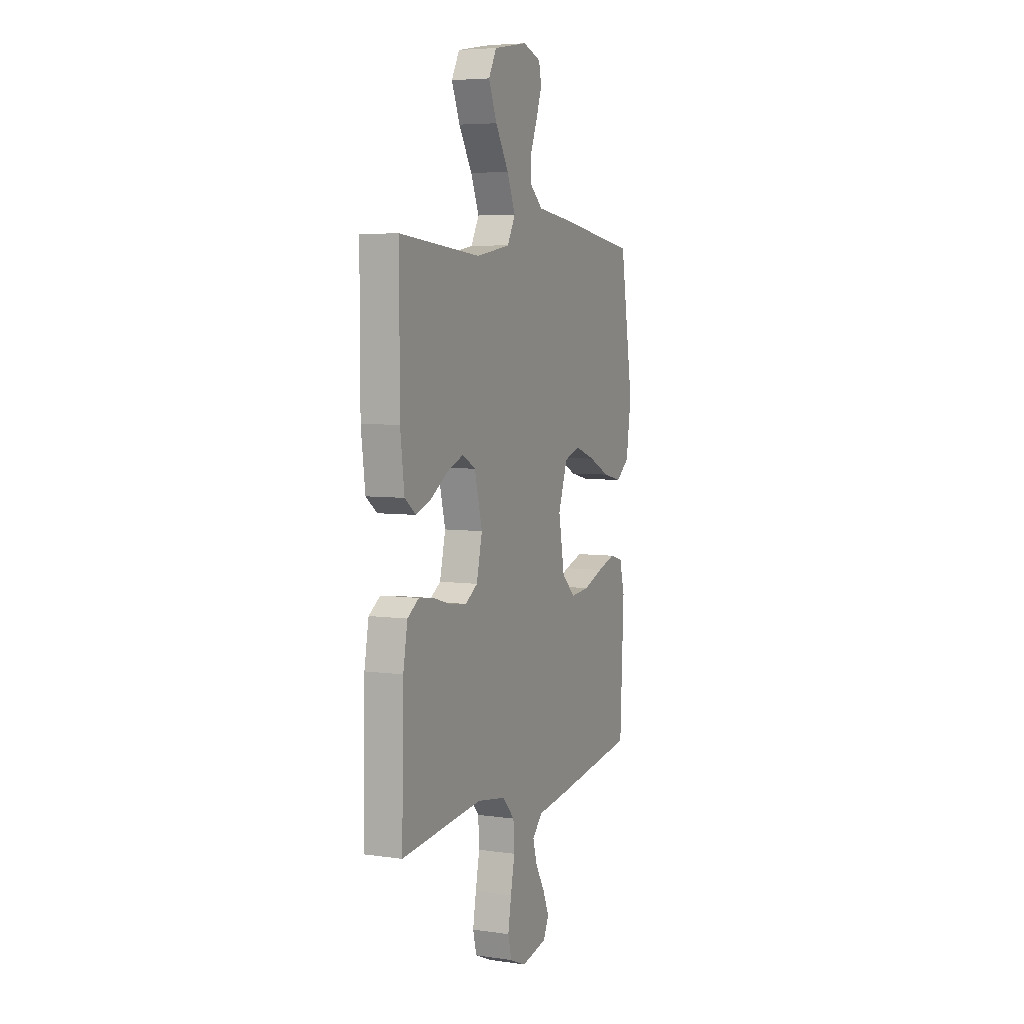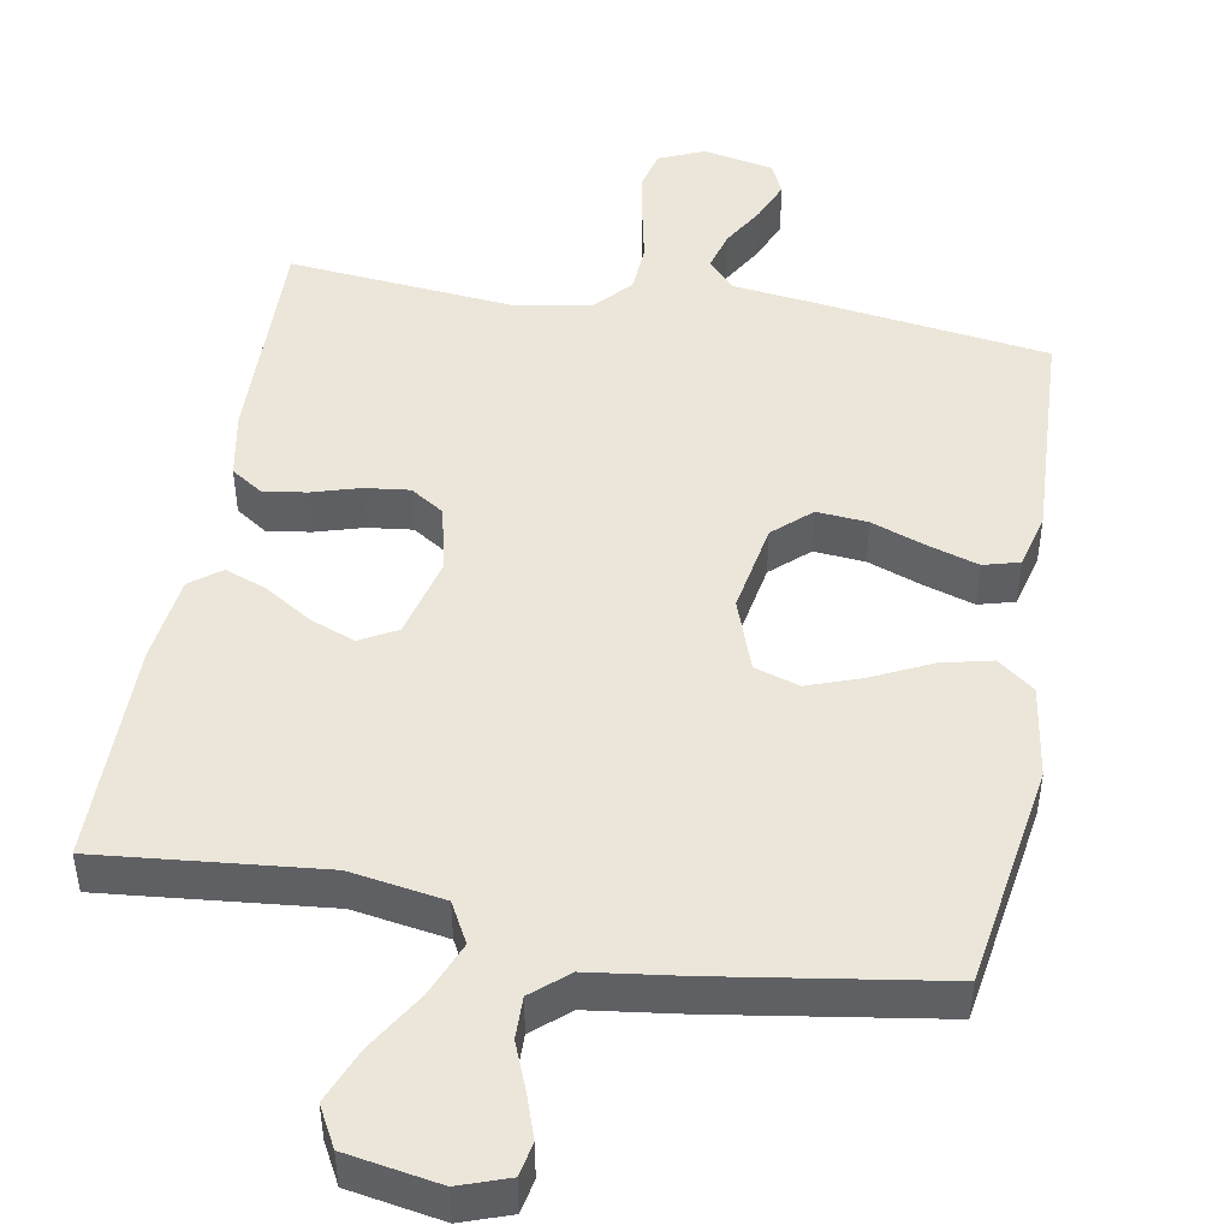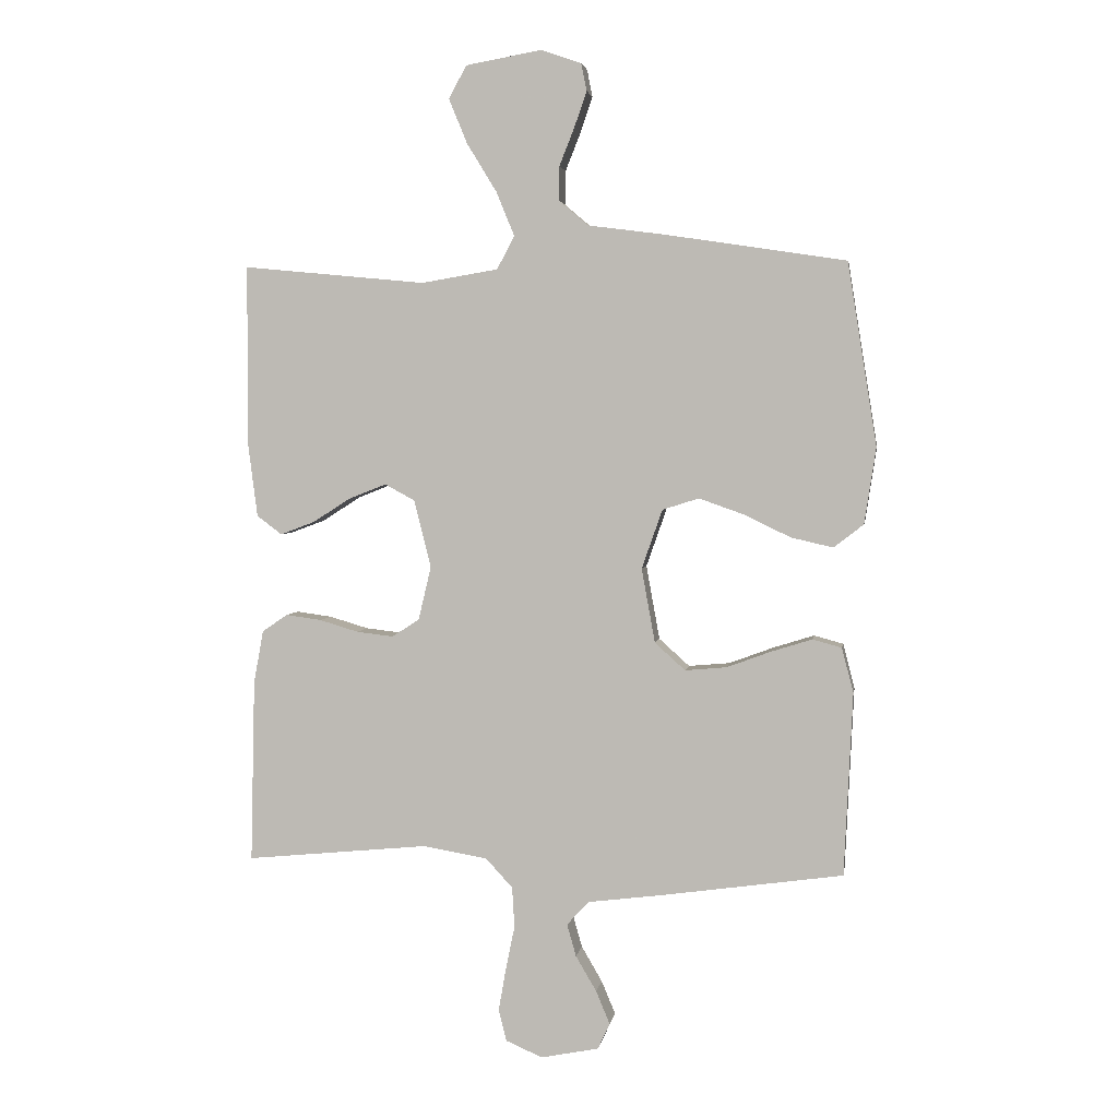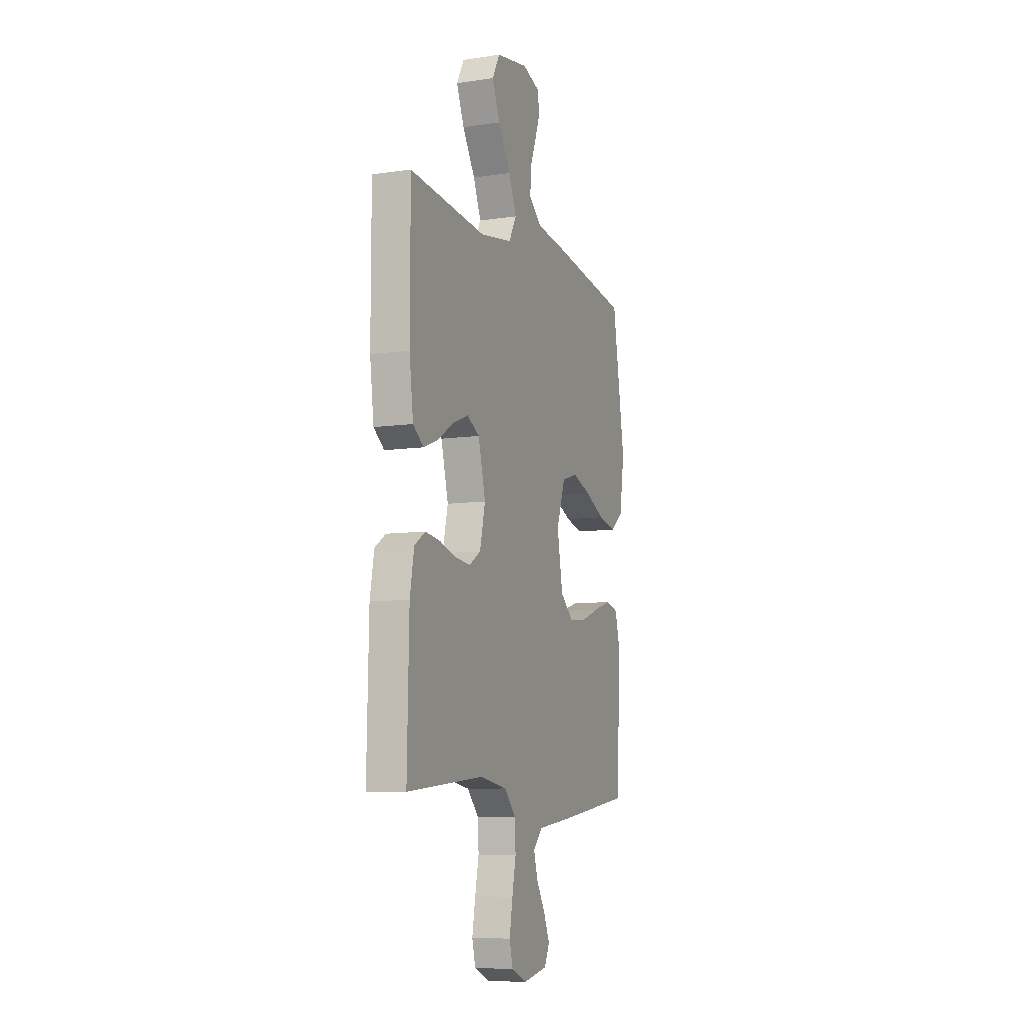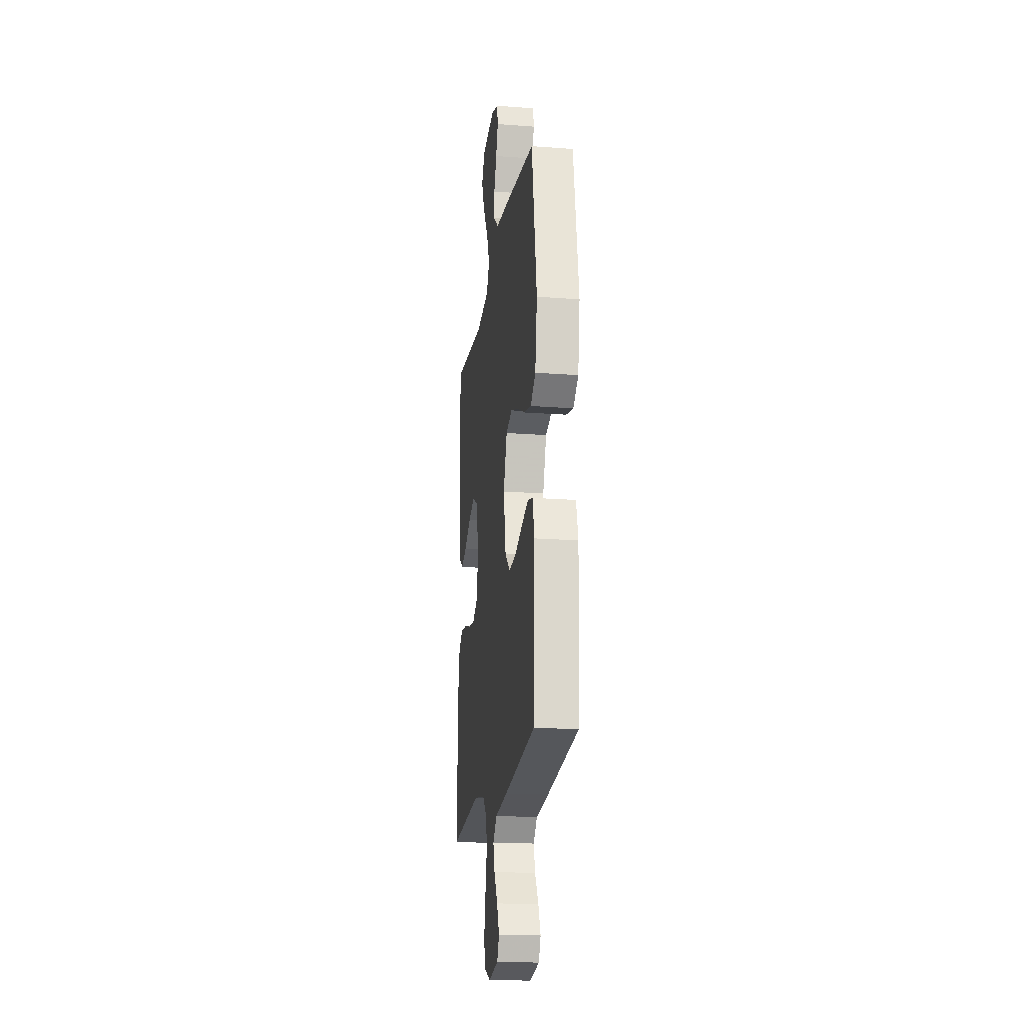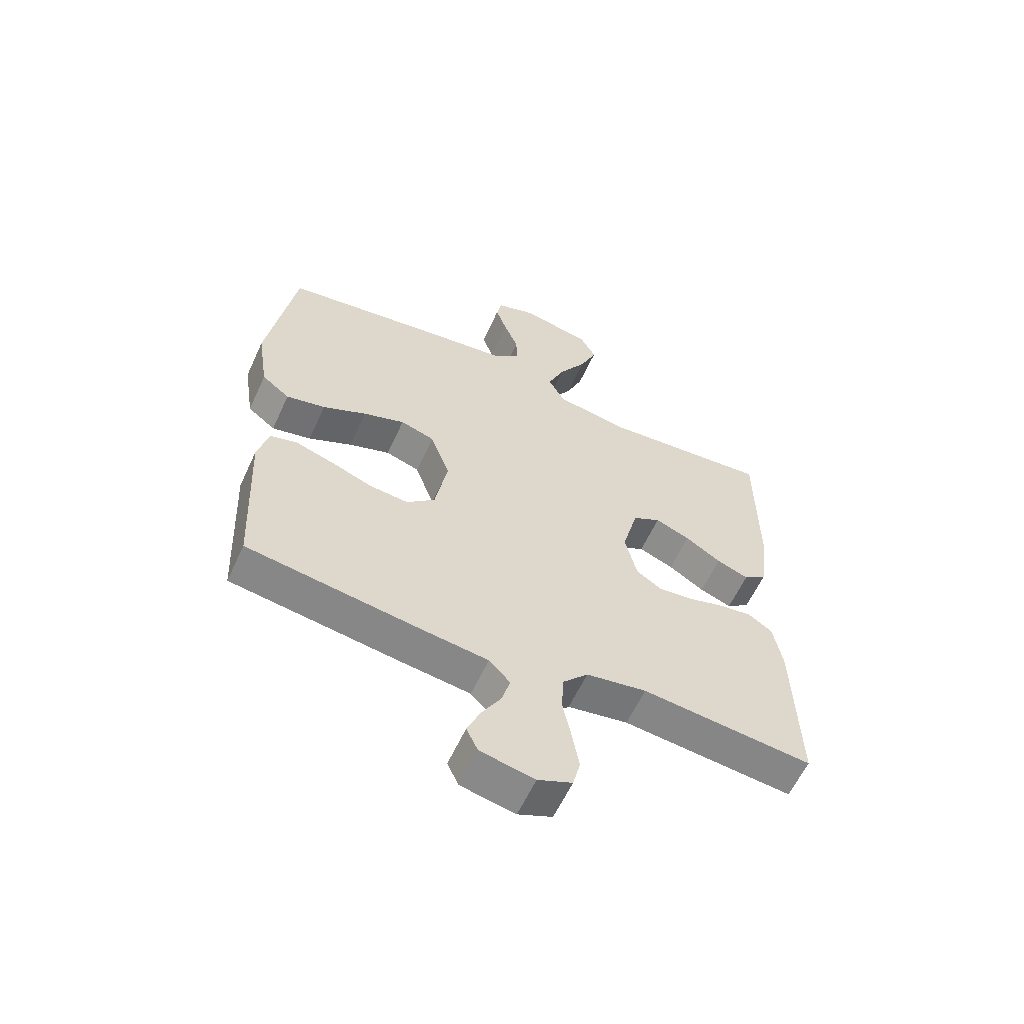
<metadata>
{"format":"obj","ext":"obj","renderer":"f3d","projection":"perspective","resolution":1024,"background":"white","views":[{"elev":5.7,"azim":-66.5,"up":"+Z"},{"elev":47.5,"azim":10.0,"up":"+Y"},{"elev":3.3,"azim":8.7,"up":"+Z"},{"elev":-8.4,"azim":-68.0,"up":"+Z"},{"elev":-19.0,"azim":81.8,"up":"+Z"},{"elev":-60.4,"azim":155.3,"up":"+Z"}]}
</metadata>
<code>
v 0.5 0.07 -0.5
v 0.2 0.07 -0.542
v 0.08 0.07 -0.557
v 0.043 0.07 -0.596
v 0.058 0.07 -0.649
v 0.092 0.07 -0.707
v 0.115 0.07 -0.762
v 0.095 0.07 -0.804
v 0 0.07 -0.823
v -0.06 0.07 -0.797
v -0.073 0.07 -0.745
v -0.061 0.07 -0.676
v -0.046 0.07 -0.603
v -0.05 0.07 -0.537
v -0.094 0.07 -0.489
v -0.2 0.07 -0.471
v -0.5 0.07 -0.5
v -0.493 0.07 -0.2
v -0.477 0.07 -0.112
v -0.435 0.07 -0.084
v -0.377 0.07 -0.092
v -0.313 0.07 -0.111
v -0.253 0.07 -0.118
v -0.208 0.07 -0.089
v -0.187 0.07 0
v -0.215 0.07 0.11
v -0.264 0.07 0.137
v -0.325 0.07 0.113
v -0.388 0.07 0.073
v -0.444 0.07 0.052
v -0.485 0.07 0.083
v -0.5 0.07 0.2
v -0.5 0.07 0.5
v -0.2 0.07 0.471
v -0.074 0.07 0.492
v -0.045 0.07 0.546
v -0.075 0.07 0.619
v -0.124 0.07 0.699
v -0.154 0.07 0.772
v -0.125 0.07 0.826
v 0 0.07 0.848
v 0.066 0.07 0.825
v 0.075 0.07 0.78
v 0.055 0.07 0.722
v 0.03 0.07 0.659
v 0.029 0.07 0.603
v 0.077 0.07 0.562
v 0.2 0.07 0.546
v 0.5 0.07 0.5
v 0.548 0.07 0.2
v 0.529 0.07 0.075
v 0.48 0.07 0.037
v 0.411 0.07 0.053
v 0.334 0.07 0.09
v 0.261 0.07 0.116
v 0.201 0.07 0.097
v 0.167 0.07 0
v 0.189 0.07 -0.122
v 0.239 0.07 -0.167
v 0.307 0.07 -0.161
v 0.38 0.07 -0.134
v 0.447 0.07 -0.113
v 0.495 0.07 -0.126
v 0.514 0.07 -0.2
v 0.5 0 -0.5
v 0.2 0 -0.542
v 0.08 0 -0.557
v 0.043 0 -0.596
v 0.058 0 -0.649
v 0.092 0 -0.707
v 0.115 0 -0.762
v 0.095 0 -0.804
v 0 0 -0.823
v -0.06 0 -0.797
v -0.073 0 -0.745
v -0.061 0 -0.676
v -0.046 0 -0.603
v -0.05 0 -0.537
v -0.094 0 -0.489
v -0.2 0 -0.471
v -0.5 0 -0.5
v -0.493 0 -0.2
v -0.477 0 -0.112
v -0.435 0 -0.084
v -0.377 0 -0.092
v -0.313 0 -0.111
v -0.253 0 -0.118
v -0.208 0 -0.089
v -0.187 0 0
v -0.215 0 0.11
v -0.264 0 0.137
v -0.325 0 0.113
v -0.388 0 0.073
v -0.444 0 0.052
v -0.485 0 0.083
v -0.5 0 0.2
v -0.5 0 0.5
v -0.2 0 0.471
v -0.074 0 0.492
v -0.045 0 0.546
v -0.075 0 0.619
v -0.124 0 0.699
v -0.154 0 0.772
v -0.125 0 0.826
v 0 0 0.848
v 0.066 0 0.825
v 0.075 0 0.78
v 0.055 0 0.722
v 0.03 0 0.659
v 0.029 0 0.603
v 0.077 0 0.562
v 0.2 0 0.546
v 0.5 0 0.5
v 0.548 0 0.2
v 0.529 0 0.075
v 0.48 0 0.037
v 0.411 0 0.053
v 0.334 0 0.09
v 0.261 0 0.116
v 0.201 0 0.097
v 0.167 0 0
v 0.189 0 -0.122
v 0.239 0 -0.167
v 0.307 0 -0.161
v 0.38 0 -0.134
v 0.447 0 -0.113
v 0.495 0 -0.126
v 0.514 0 -0.2
f 1 2 3
f 64 1 3
f 63 64 3
f 62 63 3
f 61 62 3
f 60 61 3
f 59 60 3 4
f 58 59 4
f 57 58 4
f 52 53 54
f 51 52 54
f 50 51 54
f 49 50 54
f 48 49 54
f 47 48 54
f 46 47 54 55
f 43 44 45
f 42 43 45
f 41 42 45
f 40 41 45
f 39 40 45
f 38 39 45
f 37 38 45
f 36 37 45 46
f 46 55 56
f 36 46 56
f 35 36 56
f 32 33 34
f 31 32 34
f 30 31 34
f 29 30 34
f 28 29 34
f 27 28 34 35
f 20 21 22
f 19 20 22
f 18 19 22
f 17 18 22
f 16 17 22
f 15 16 22 23
f 14 15 23 24
f 11 12 13
f 10 11 13
f 9 10 13
f 8 9 13
f 7 8 13
f 6 7 13
f 5 6 13
f 4 5 13 14
f 14 24 25
f 4 14 25
f 57 4 25
f 35 56 57
f 27 35 57
f 26 27 57
f 25 26 57
f 67 66 65
f 67 65 128
f 67 128 127
f 67 127 126
f 67 126 125
f 67 125 124
f 68 67 124 123
f 68 123 122
f 68 122 121
f 118 117 116
f 118 116 115
f 118 115 114
f 118 114 113
f 118 113 112
f 118 112 111
f 119 118 111 110
f 109 108 107
f 109 107 106
f 109 106 105
f 109 105 104
f 109 104 103
f 109 103 102
f 109 102 101
f 110 109 101 100
f 120 119 110
f 120 110 100
f 120 100 99
f 98 97 96
f 98 96 95
f 98 95 94
f 98 94 93
f 98 93 92
f 99 98 92 91
f 86 85 84
f 86 84 83
f 86 83 82
f 86 82 81
f 86 81 80
f 87 86 80 79
f 88 87 79 78
f 77 76 75
f 77 75 74
f 77 74 73
f 77 73 72
f 77 72 71
f 77 71 70
f 77 70 69
f 78 77 69 68
f 89 88 78
f 89 78 68
f 89 68 121
f 121 120 99
f 121 99 91
f 121 91 90
f 121 90 89
f 1 65 66 2
f 2 66 67 3
f 3 67 68 4
f 4 68 69 5
f 5 69 70 6
f 6 70 71 7
f 7 71 72 8
f 8 72 73 9
f 9 73 74 10
f 10 74 75 11
f 11 75 76 12
f 12 76 77 13
f 13 77 78 14
f 14 78 79 15
f 15 79 80 16
f 16 80 81 17
f 17 81 82 18
f 18 82 83 19
f 19 83 84 20
f 20 84 85 21
f 21 85 86 22
f 22 86 87 23
f 23 87 88 24
f 24 88 89 25
f 25 89 90 26
f 26 90 91 27
f 27 91 92 28
f 28 92 93 29
f 29 93 94 30
f 30 94 95 31
f 31 95 96 32
f 32 96 97 33
f 33 97 98 34
f 34 98 99 35
f 35 99 100 36
f 36 100 101 37
f 37 101 102 38
f 38 102 103 39
f 39 103 104 40
f 40 104 105 41
f 41 105 106 42
f 42 106 107 43
f 43 107 108 44
f 44 108 109 45
f 45 109 110 46
f 46 110 111 47
f 47 111 112 48
f 48 112 113 49
f 49 113 114 50
f 50 114 115 51
f 51 115 116 52
f 52 116 117 53
f 53 117 118 54
f 54 118 119 55
f 55 119 120 56
f 56 120 121 57
f 57 121 122 58
f 58 122 123 59
f 59 123 124 60
f 60 124 125 61
f 61 125 126 62
f 62 126 127 63
f 63 127 128 64
f 64 128 65 1

</code>
